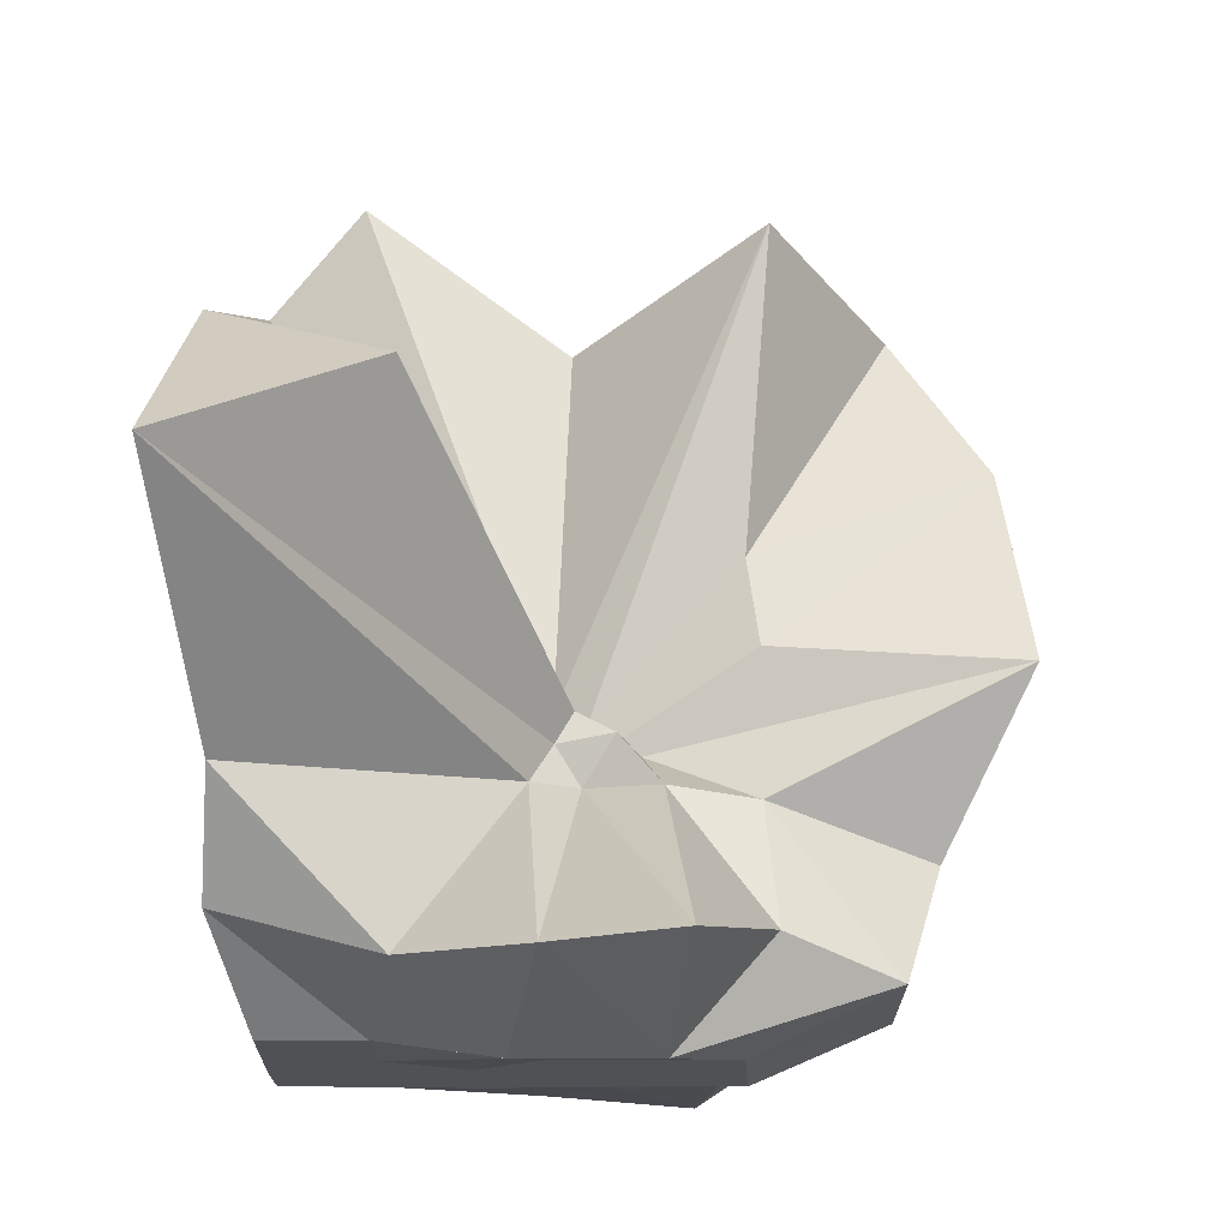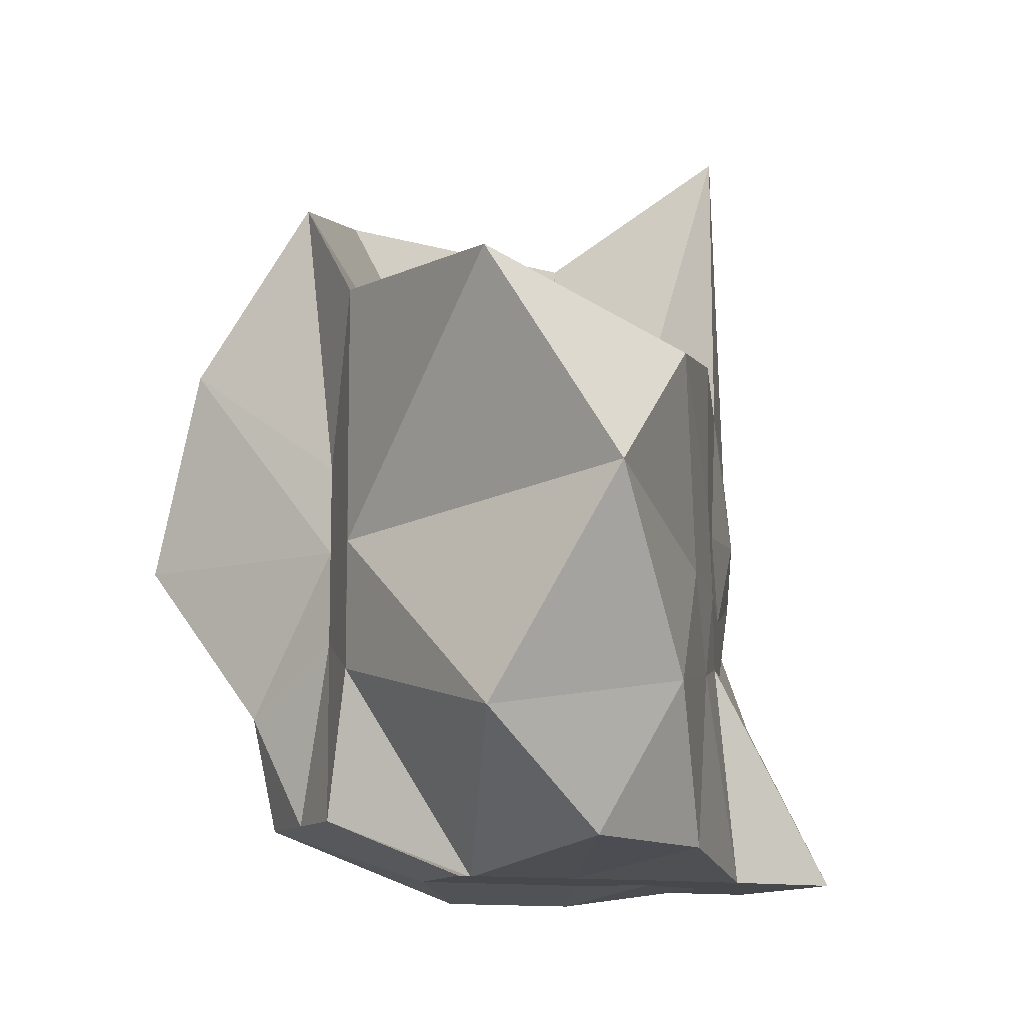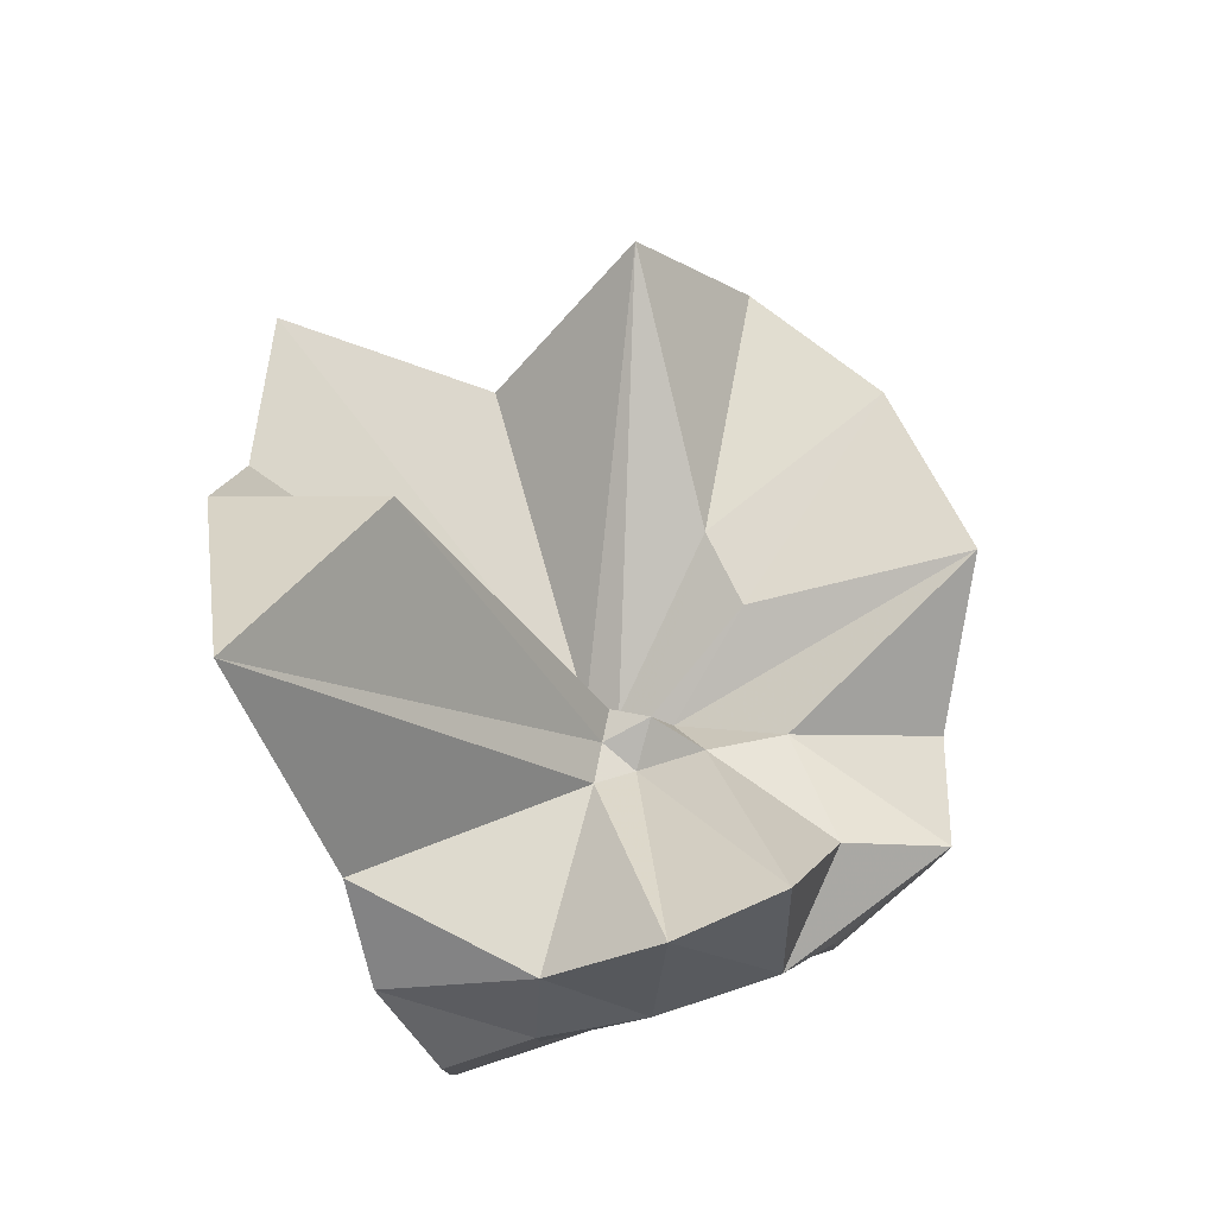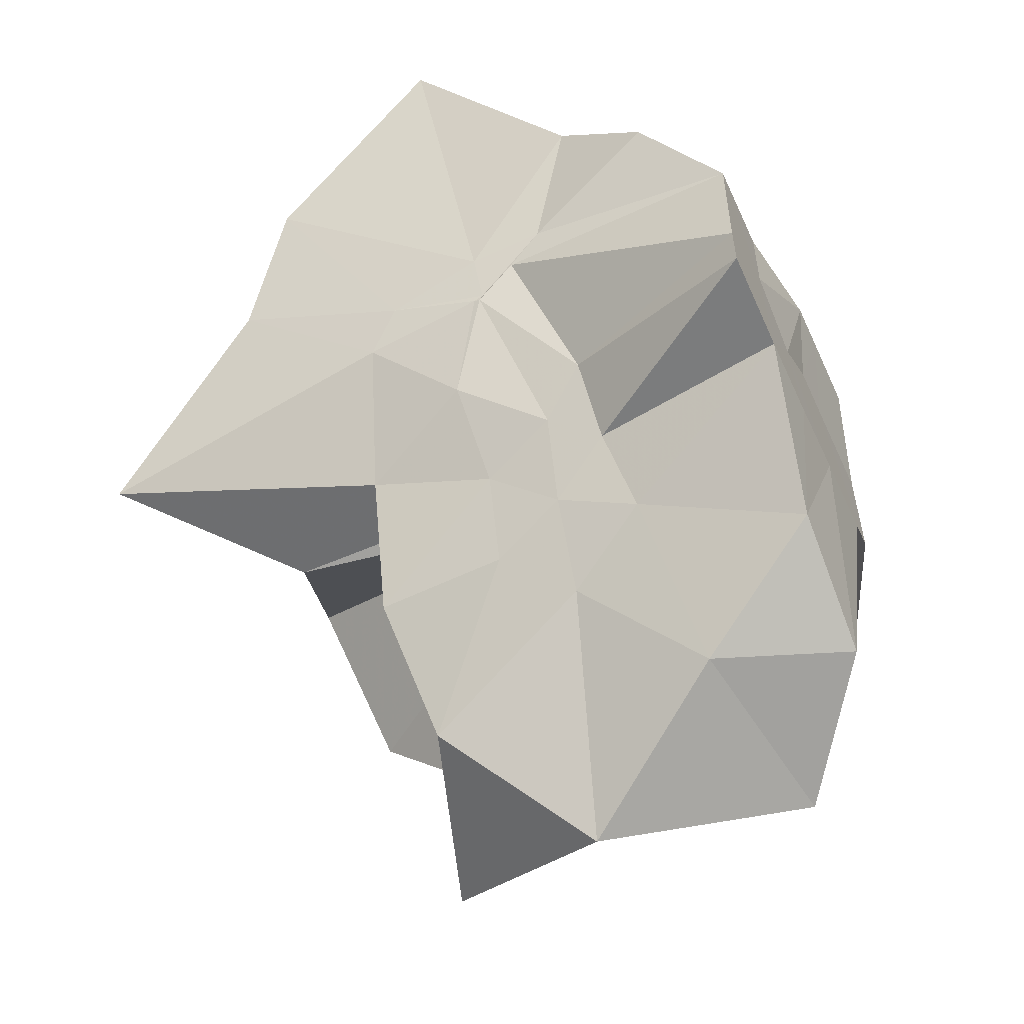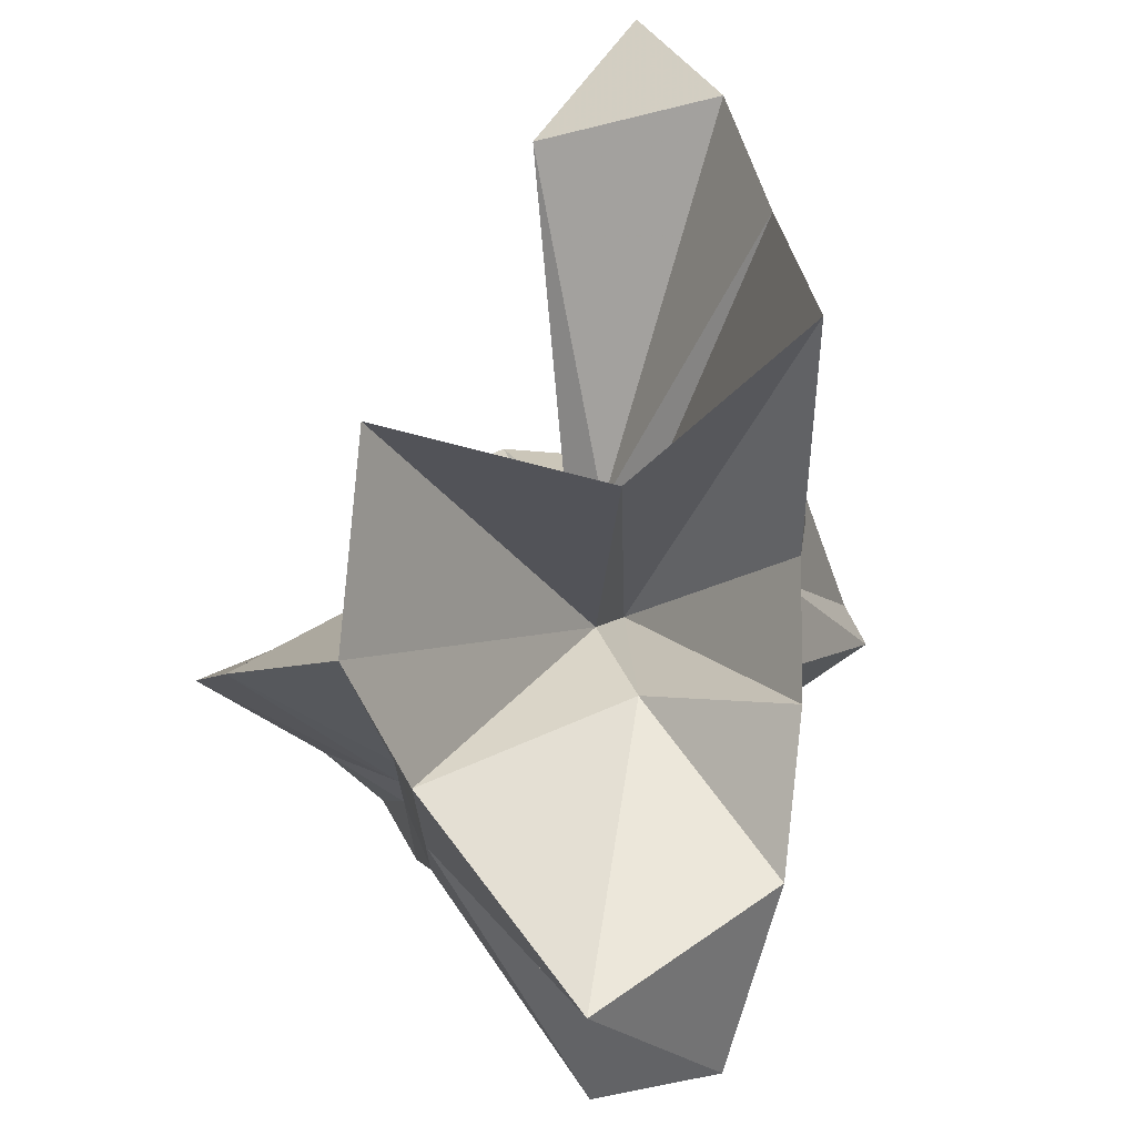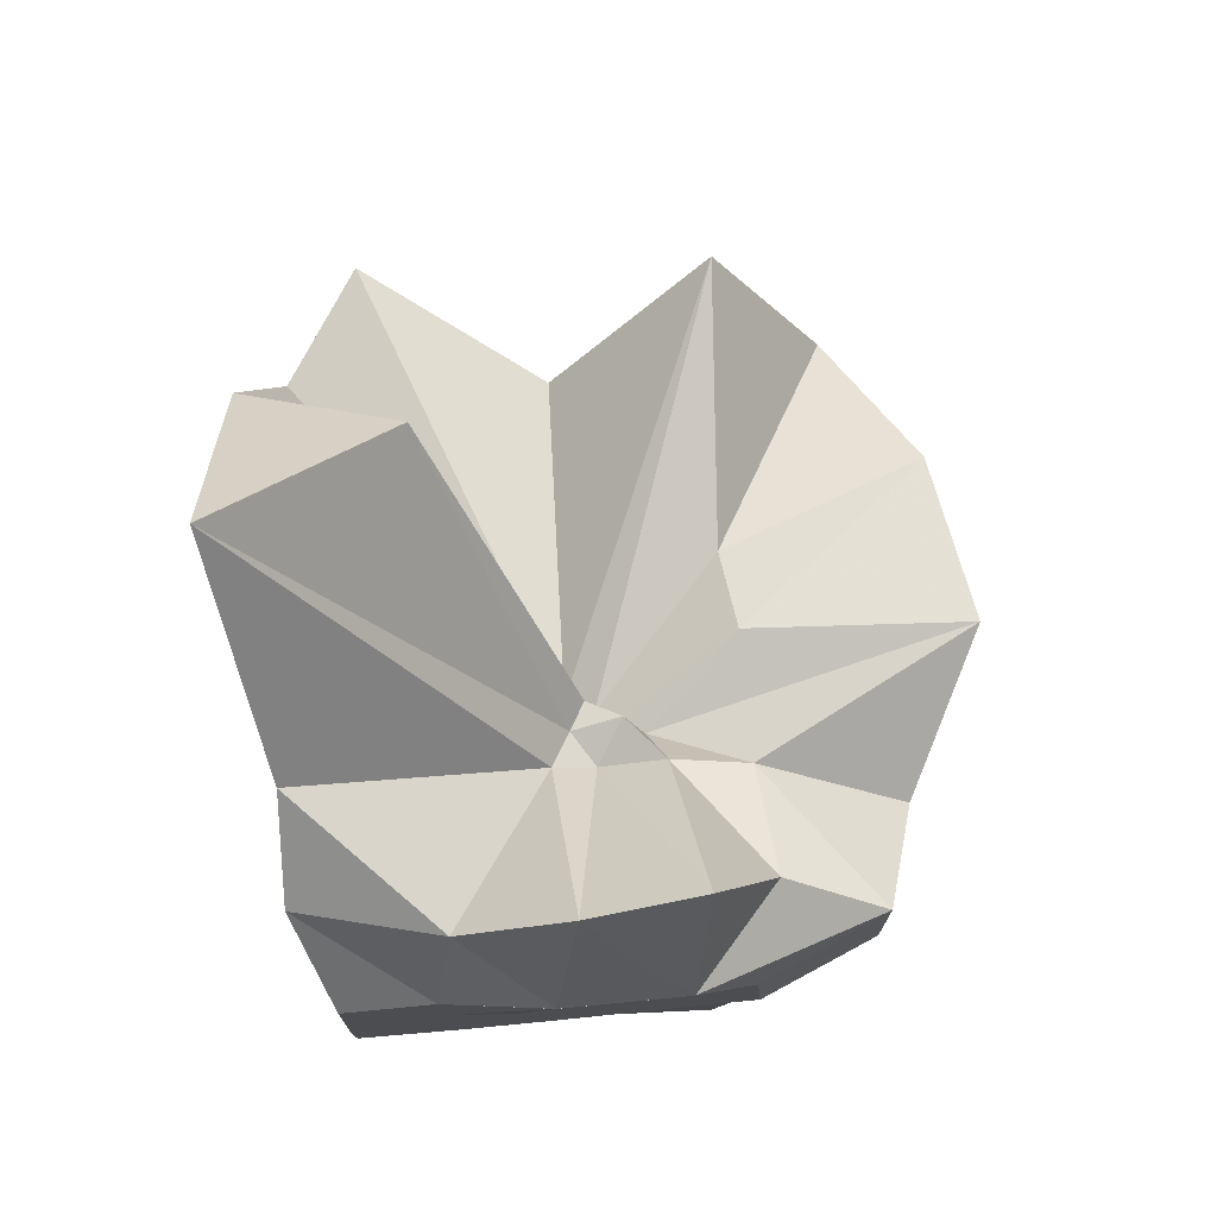
<metadata>
{"format":"obj","ext":"obj","renderer":"f3d","projection":"perspective","resolution":1024,"background":"white","views":[{"elev":-20.1,"azim":179.6,"up":"+Z"},{"elev":-11.3,"azim":-24.7,"up":"+Z"},{"elev":78.3,"azim":161.8,"up":"+Y"},{"elev":-53.8,"azim":114.2,"up":"+Y"},{"elev":73.3,"azim":-30.0,"up":"+Z"},{"elev":73.7,"azim":174.5,"up":"+Y"}]}
</metadata>
<code>
v -0.6087 -0.0831 0.2564
v -0.5896 -0.08236 -0.3568
v -0.3882 -0.03183 -0.05928
v -0.3804 -0.0006963 0.0336
v -0.3291 0.2135 0.1594
v -0.4823 0.2873 0.09055
v -0.6125 -0.004452 -0.09052
v -0.6434 -0.03694 -0.108
v -0.7622 0.003809 -0.03727
v -0.9598 -0.02284 0.1229
v -0.8663 -0.1373 0.0193
v -0.8745 -0.2 0.02274
v -0.8432 -0.4324 0.1591
v -0.6377 -0.4091 0.09151
v -0.5459 -0.2809 -0.01854
v -0.4994 -0.2027 -0.02806
v -0.4319 -0.1212 -0.02016
v -0.3882 -0.02745 -0.06869
v -0.3726 0.02372 -0.06521
v -0.3084 0.3934 -0.01809
v -0.5963 -0.003644 -0.1185
v -0.6465 0.004633 -0.1108
v -0.6664 -0.03337 -0.1197
v -0.9813 0.03786 -0.06131
v -0.8665 -0.1373 -0.06032
v -0.8745 -0.2 -0.05477
v -0.8745 -0.201 -0.05997
v -0.7509 -0.5091 -0.03395
v -0.5841 -0.3253 -0.08768
v -0.5238 -0.2467 -0.09463
v -0.4761 -0.1703 -0.1049
v -0.3882 -0.03362 -0.06537
v -0.3726 0.03029 -0.141
v -0.3409 0.1688 -0.1863
v -0.5764 0.01198 -0.1546
v -0.6185 -0.01269 -0.1527
v -0.6838 0.01636 -0.1578
v -0.7619 0.001681 -0.1657
v -0.9059 -0.04367 -0.2072
v -0.8667 -0.1373 -0.1451
v -0.8745 -0.2 -0.1765
v -0.8488 -0.4522 -0.2359
v -0.6488 -0.4181 -0.201
v -0.5455 -0.2712 -0.1731
v -0.4979 -0.2018 -0.1565
v -0.4516 -0.128 -0.1511
v -0.3804 -0.0002627 -0.1062
v -0.3333 0.0902 -0.2785
v -0.4745 0.09078 -0.3146
v -0.5876 0.1736 -0.3257
v -0.702 0.1833 -0.3155
v -0.7725 0.02745 -0.2784
v -0.8745 -0.01961 -0.3098
v -0.8745 -0.08991 -0.3098
v -0.8745 -0.1587 -0.3098
v -0.7361 -0.1663 -0.3569
v -0.719 -0.3948 -0.3333
v -0.5868 -0.3285 -0.3359
v -0.4714 -0.1921 -0.3569
v -0.3672 -0.1843 -0.3569
v -0.3647 -0.1384 -0.3569
v -0.3647 -0.01177 -0.3569
v -0.3958 -0.04314 0.06633
v -0.3648 0.07719 0.2148
v -0.5768 -0.00425 -0.04912
v -0.6215 -0.04611 -0.09217
v -0.7513 -0.004347 0.04228
v -0.881 -0.1026 0.2784
v -0.8745 -0.2 0.1755
v -0.6505 -0.1922 0.01653
v -0.5487 -0.2885 0.1155
v -0.477 -0.1711 0.09612
v -0.4275 -0.07966 0.3958
v -0.5946 -0.06015 -0.07447
v -0.7726 0.05117 0.3178
v -0.6408 -0.1016 -0.0569
v -0.5995 -0.08559 -0.1453
v -0.4544 -0.01177 -0.3569
v -0.5608 -0.003918 -0.3725
v -0.6863 -0.003913 -0.3726
v -0.6863 -0.003918 -0.3726
v -0.749 -0.08236 -0.3569
v -0.7563 -0.1837 -0.3569
v -0.6406 -0.1867 -0.3569
v -0.5589 -0.1922 -0.3568
v -0.4689 -0.1922 -0.3569
v -0.4559 -0.08762 -0.3568
v -0.5608 -0.003918 -0.3726
v -0.6078 -0.003917 -0.3726
v -0.6419 -0.08225 -0.3568
v -0.6194 -0.185 -0.3569
v -0.5309 -0.1215 -0.3569
f 3 18 4
f 4 18 19
f 4 19 5
f 5 19 20
f 5 20 6
f 6 20 21
f 6 21 7
f 7 21 22
f 7 22 8
f 8 22 23
f 8 23 9
f 9 23 24
f 9 24 10
f 10 24 25
f 10 25 11
f 11 25 26
f 11 26 12
f 12 26 27
f 12 27 13
f 13 27 28
f 13 28 14
f 14 28 29
f 14 29 15
f 15 29 30
f 15 30 16
f 16 30 31
f 16 31 17
f 17 31 32
f 17 32 3
f 3 32 18
f 18 33 19
f 19 33 34
f 19 34 20
f 20 34 35
f 20 35 21
f 21 35 36
f 21 36 22
f 22 36 37
f 22 37 23
f 23 37 38
f 23 38 24
f 24 38 39
f 24 39 25
f 25 39 40
f 25 40 26
f 26 40 41
f 26 41 27
f 27 41 42
f 27 42 28
f 28 42 43
f 28 43 29
f 29 43 44
f 29 44 30
f 30 44 45
f 30 45 31
f 31 45 46
f 31 46 32
f 32 46 47
f 32 47 18
f 18 47 33
f 33 48 34
f 34 48 49
f 34 49 35
f 35 49 50
f 35 50 36
f 36 50 51
f 36 51 37
f 37 51 52
f 37 52 38
f 38 52 53
f 38 53 39
f 39 53 54
f 39 54 40
f 40 54 55
f 40 55 41
f 41 55 56
f 41 56 42
f 42 56 57
f 42 57 43
f 43 57 58
f 43 58 44
f 44 58 59
f 44 59 45
f 45 59 60
f 45 60 46
f 46 60 61
f 46 61 47
f 47 61 62
f 47 62 33
f 33 62 48
f 63 64 73
f 64 74 73
f 64 65 74
f 65 66 74
f 66 75 74
f 66 67 75
f 67 68 75
f 68 76 75
f 68 69 76
f 69 70 76
f 70 77 76
f 70 71 77
f 71 72 77
f 72 73 77
f 72 63 73
f 78 88 79
f 79 88 89
f 79 89 80
f 80 89 81
f 81 89 90
f 81 90 82
f 82 90 83
f 83 90 91
f 83 91 84
f 84 91 85
f 85 91 92
f 85 92 86
f 86 92 87
f 87 92 88
f 87 88 78
f 3 4 63
f 63 4 64
f 4 5 64
f 64 5 65
f 5 6 65
f 6 7 65
f 65 7 66
f 7 8 66
f 66 8 67
f 8 9 67
f 9 10 67
f 67 10 68
f 10 11 68
f 68 11 69
f 11 12 69
f 12 13 69
f 69 13 70
f 13 14 70
f 70 14 71
f 14 15 71
f 15 16 71
f 71 16 72
f 16 17 72
f 72 17 63
f 17 3 63
f 48 78 49
f 49 78 79
f 49 79 50
f 50 79 80
f 50 80 51
f 51 80 52
f 52 80 81
f 52 81 53
f 53 81 82
f 53 82 54
f 54 82 55
f 55 82 83
f 55 83 56
f 56 83 84
f 56 84 57
f 57 84 58
f 58 84 85
f 58 85 59
f 59 85 86
f 59 86 60
f 60 86 61
f 61 86 87
f 61 87 62
f 62 87 78
f 62 78 48
f 73 74 1
f 74 75 1
f 75 76 1
f 76 77 1
f 77 73 1
f 89 88 2
f 90 89 2
f 91 90 2
f 92 91 2
f 88 92 2

</code>
